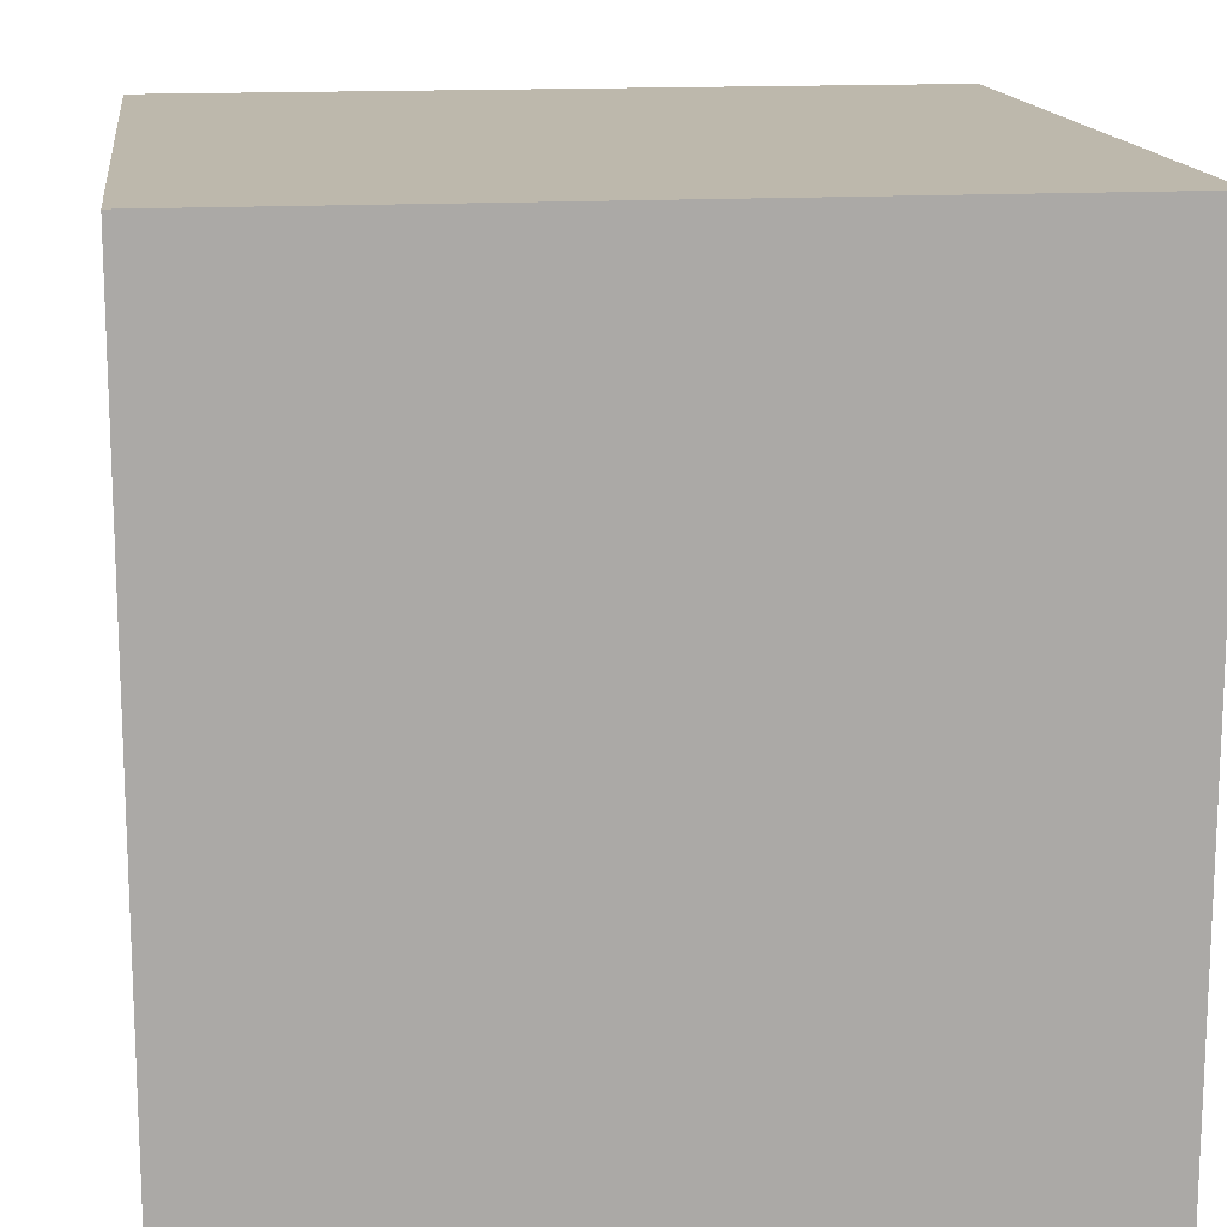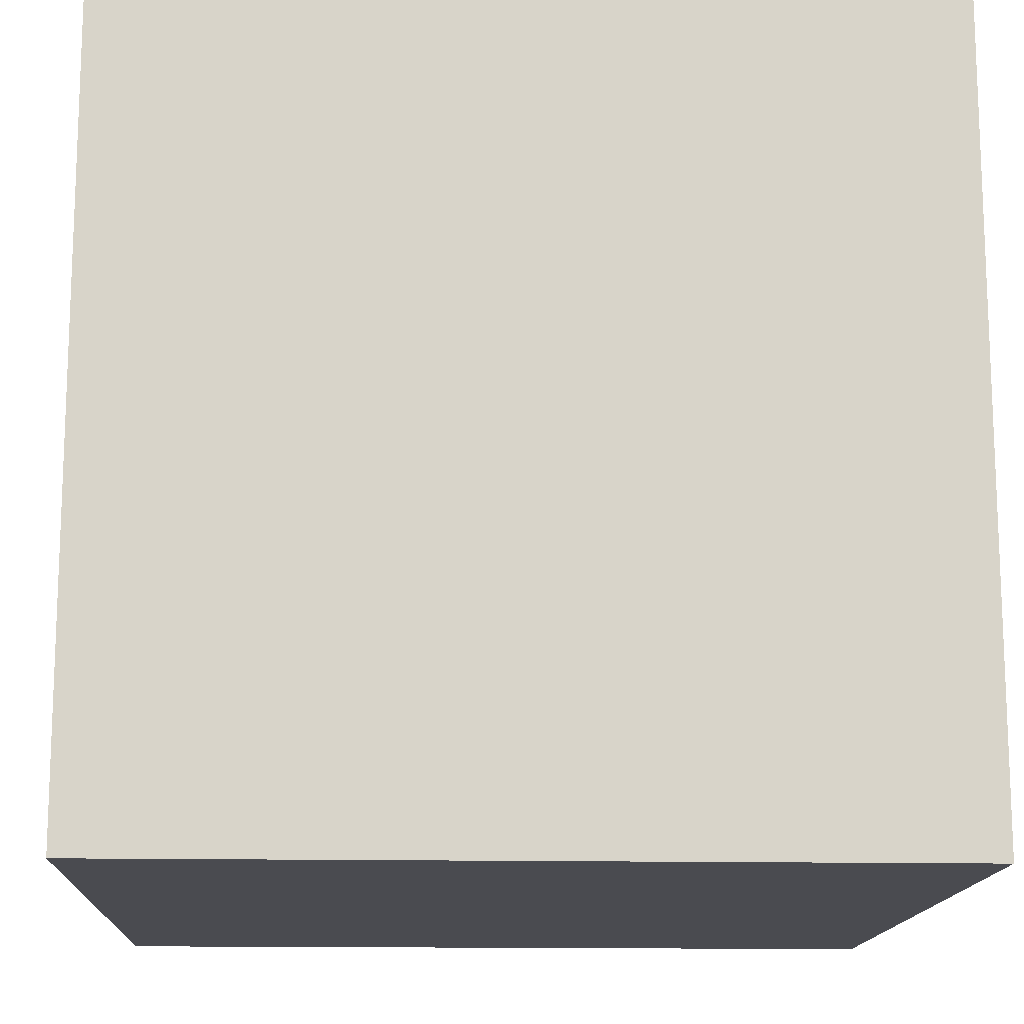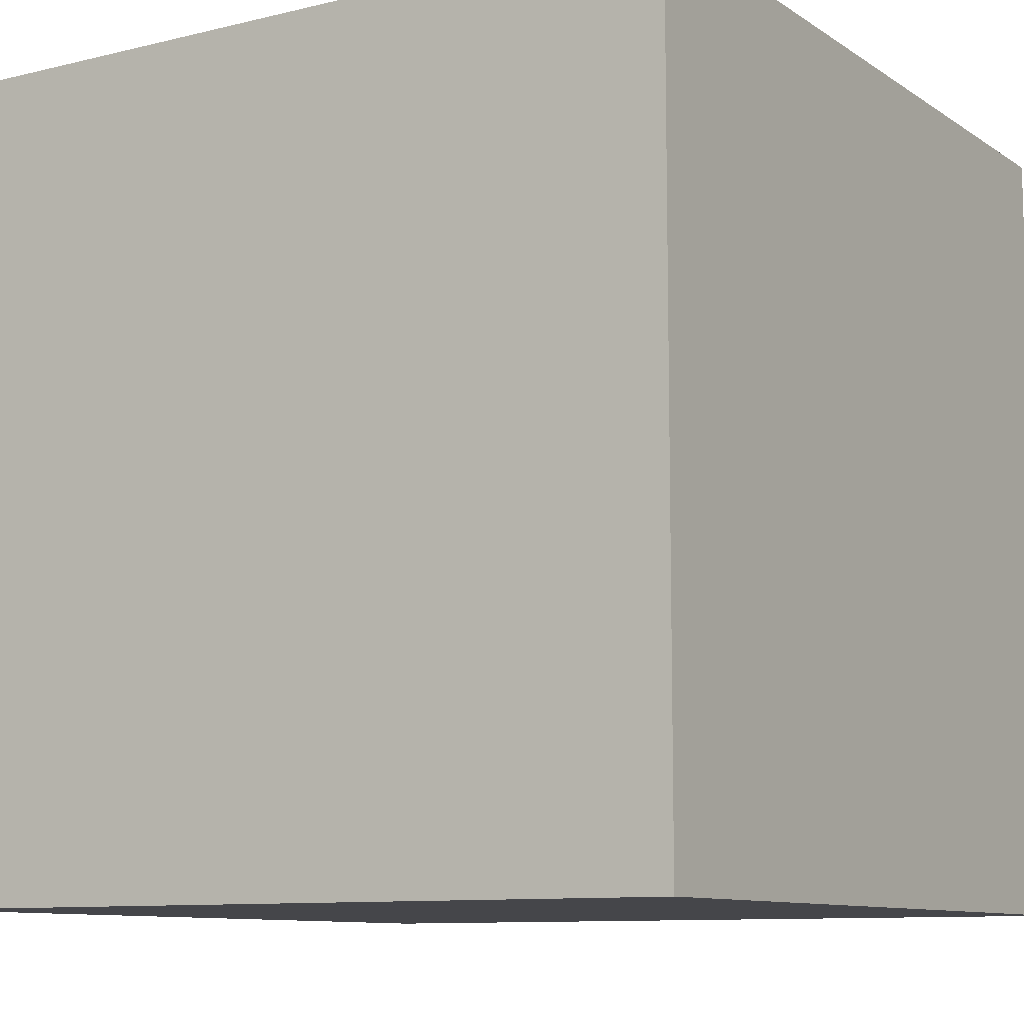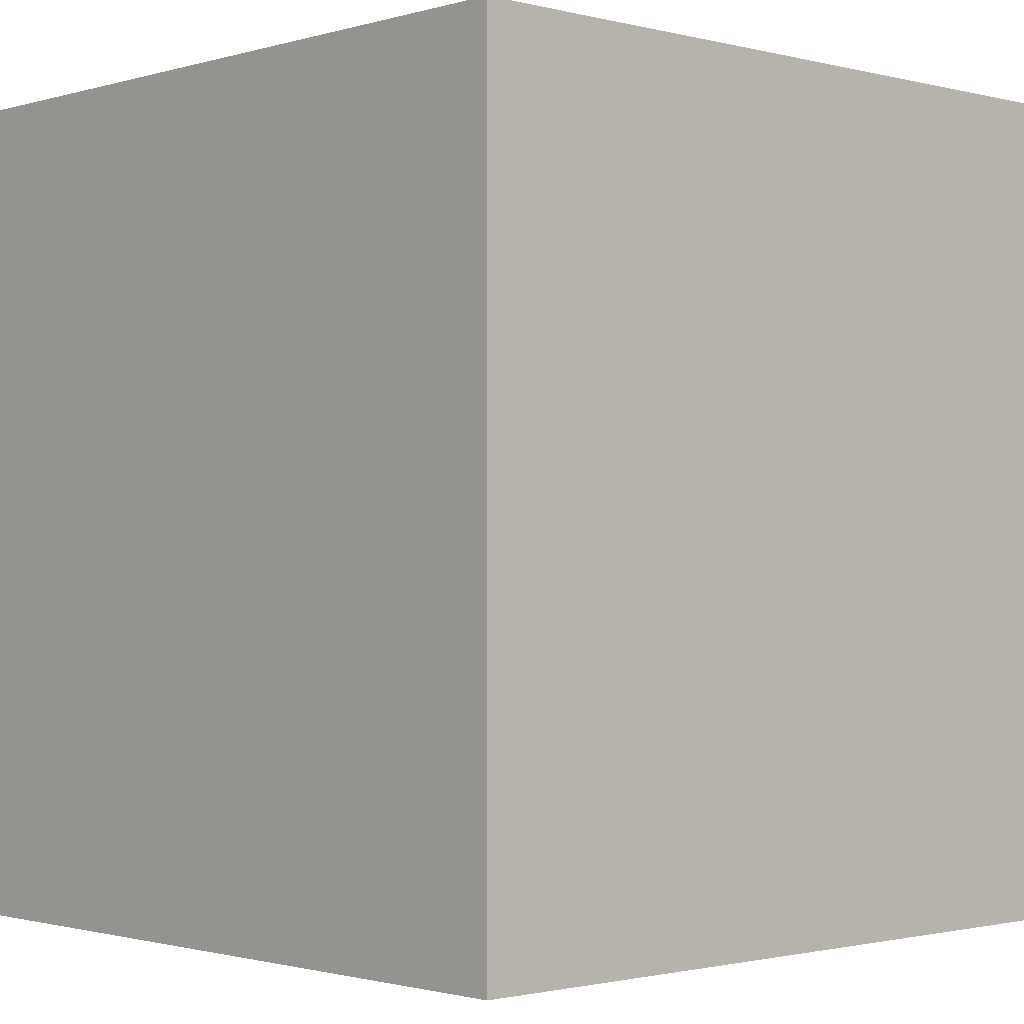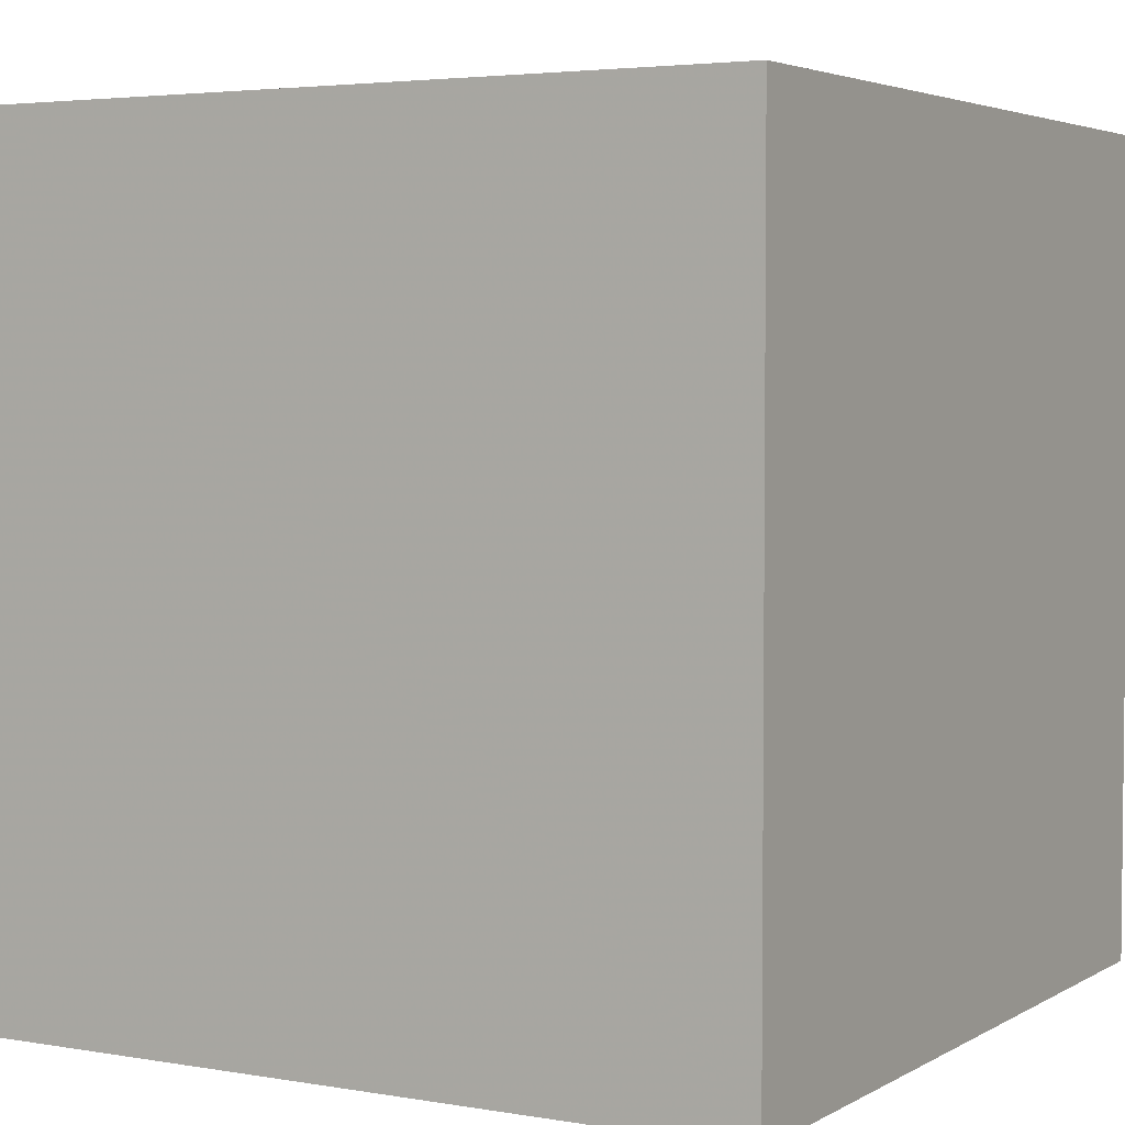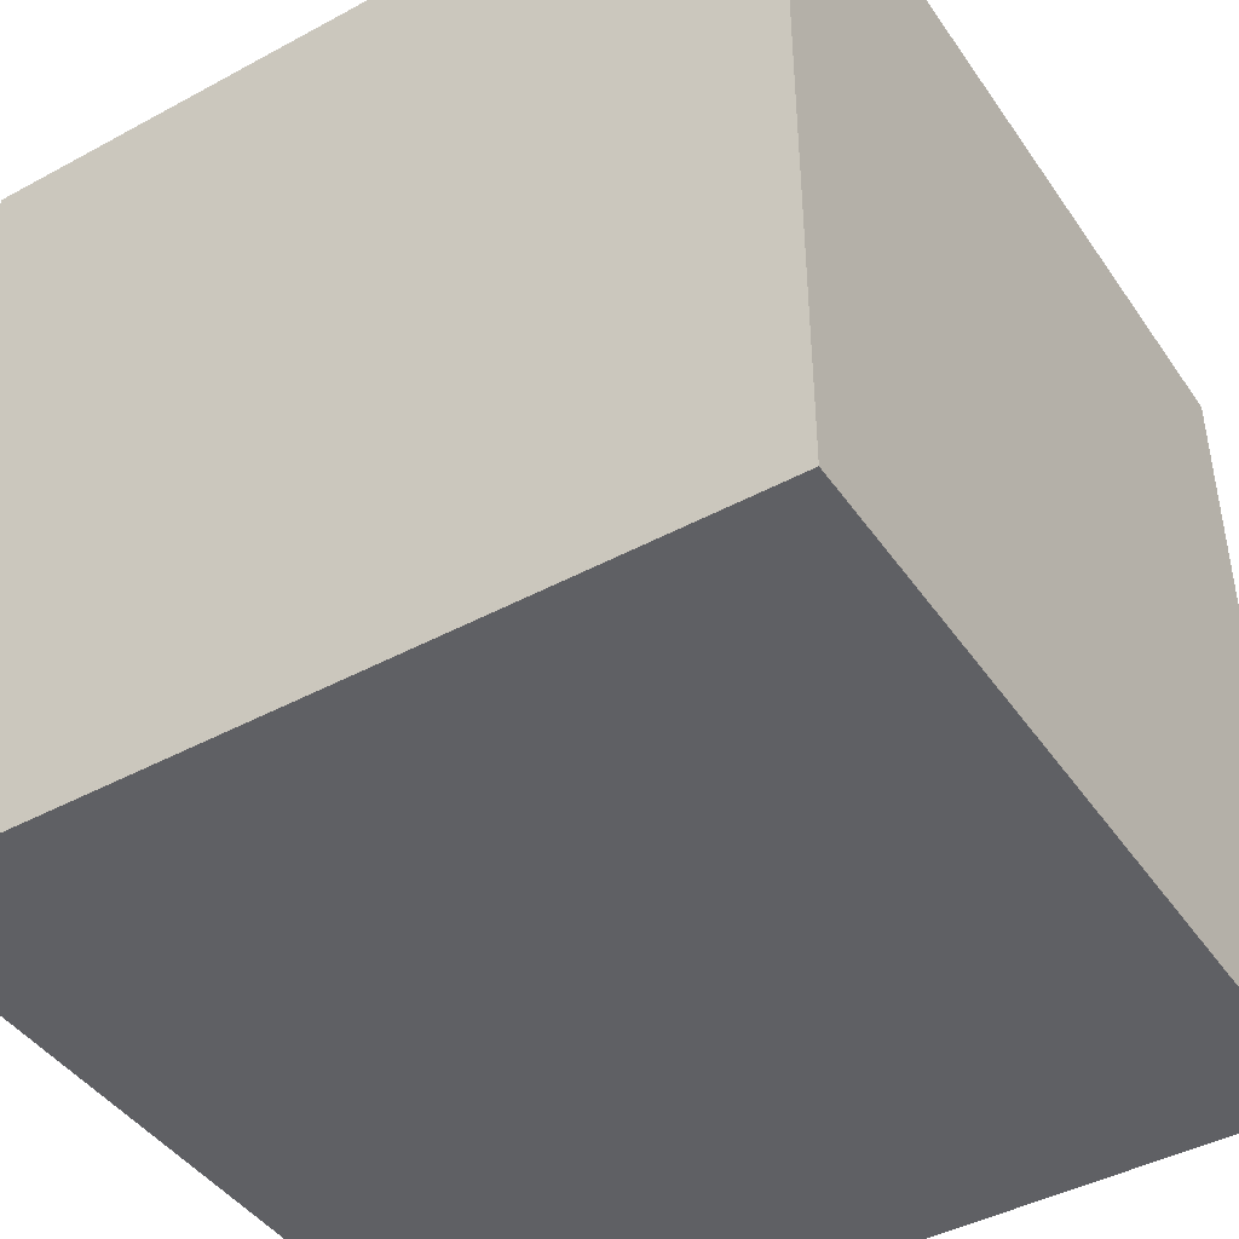
<metadata>
{"format":"obj","ext":"obj","renderer":"f3d","projection":"perspective","resolution":1024,"background":"white","views":[{"elev":14.8,"azim":-97.4,"up":"+Z"},{"elev":-14.4,"azim":-92.6,"up":"+Y"},{"elev":-9.9,"azim":-57.9,"up":"+Y"},{"elev":-1.3,"azim":47.0,"up":"+Y"},{"elev":3.8,"azim":-150.1,"up":"+Z"},{"elev":-44.0,"azim":-57.7,"up":"+Y"}]}
</metadata>
<code>
o Object.1
v -0.5 -0.5 0.5
v 0.5 -0.5 0.5
v -0.5 0.5 0.5
v 0.5 0.5 -0.5
v -0.5 -0.5 -0.5
v -0.5 0.5 -0.5
v 0.5 -0.5 -0.5
v 0.5 0.5 0.5
f 1 2 3
f 4 5 6
f 5 4 7
f 8 3 2
f 5 7 2
f 5 3 6
f 8 2 7
f 6 3 8
f 5 1 3
f 7 4 8
f 2 1 5
f 8 4 6

</code>
